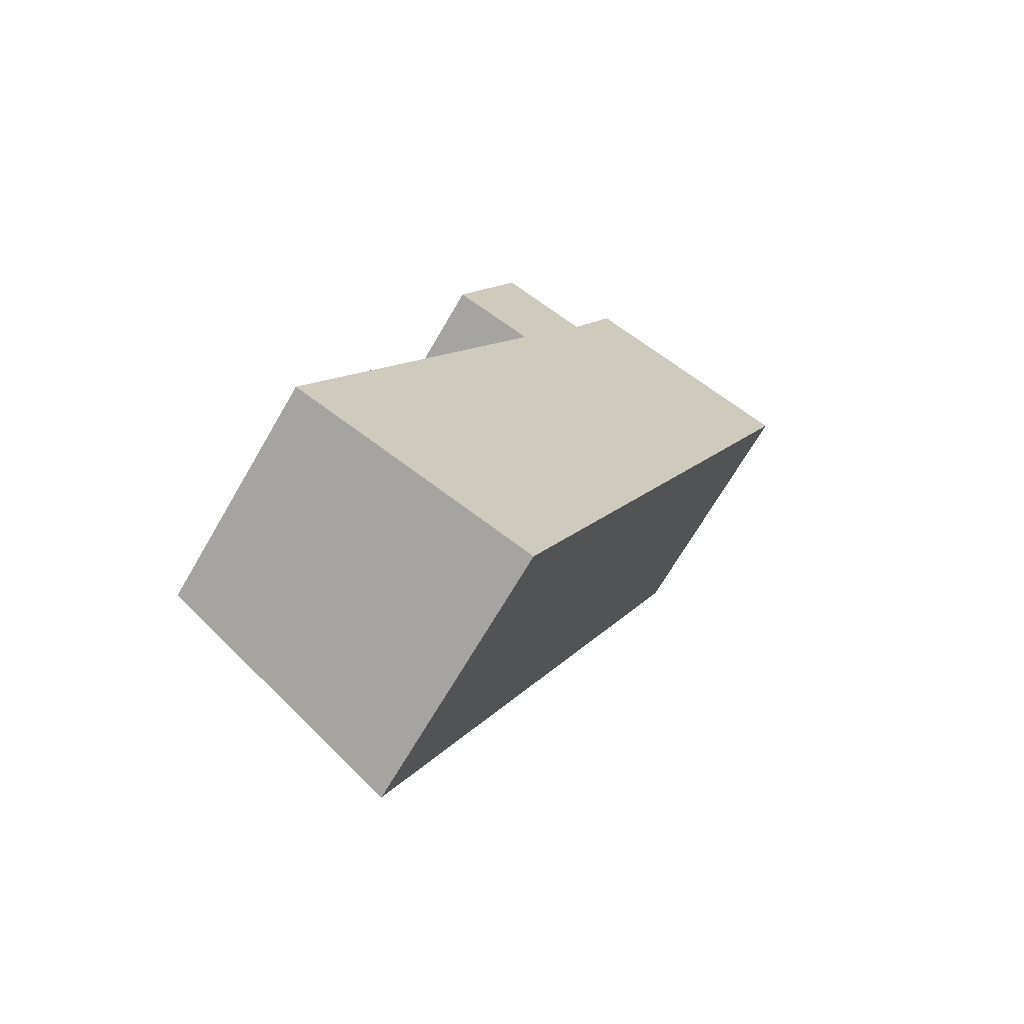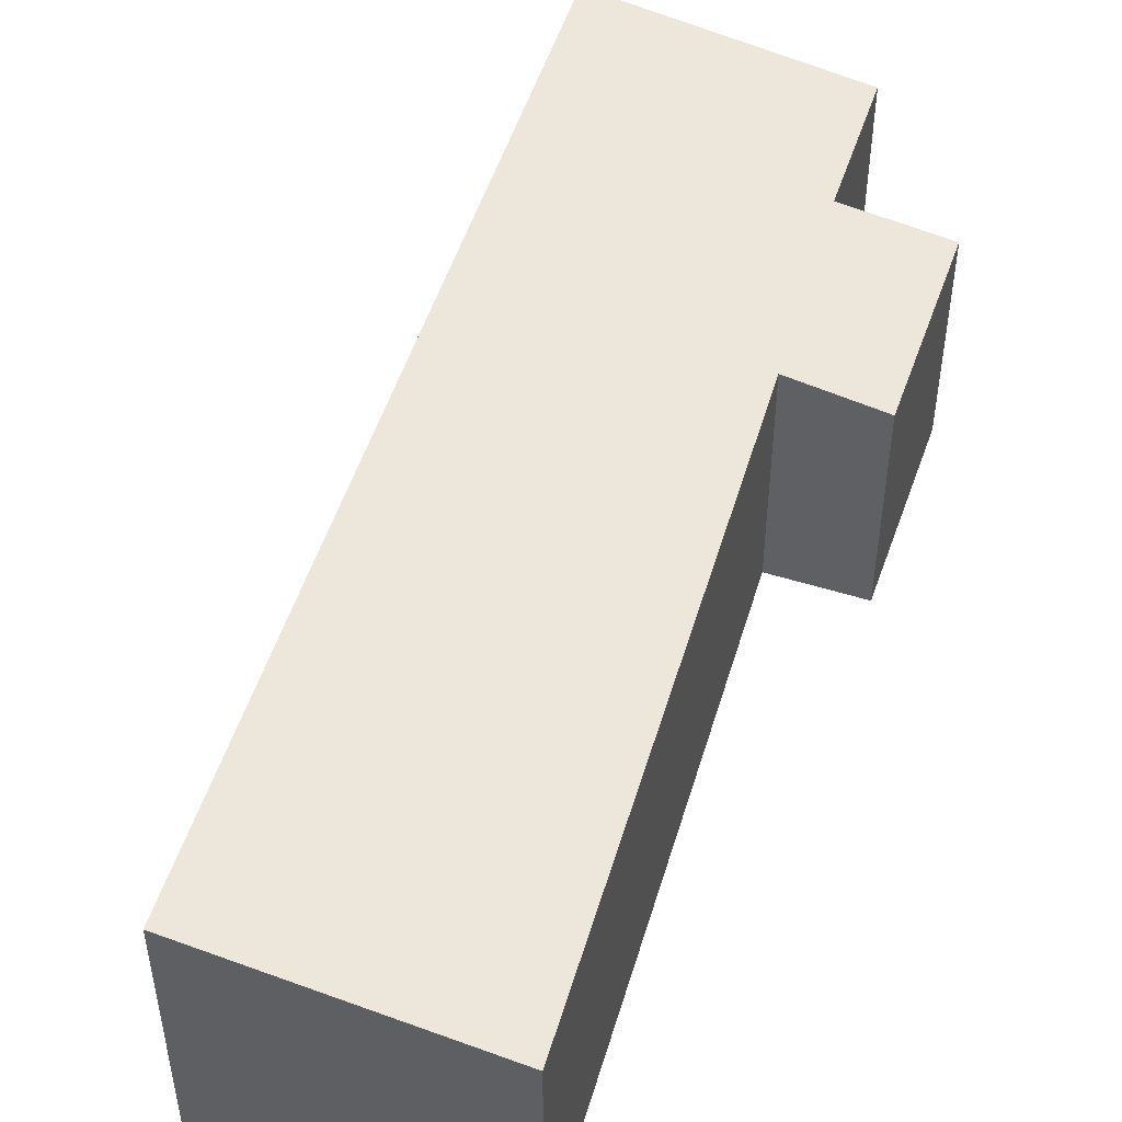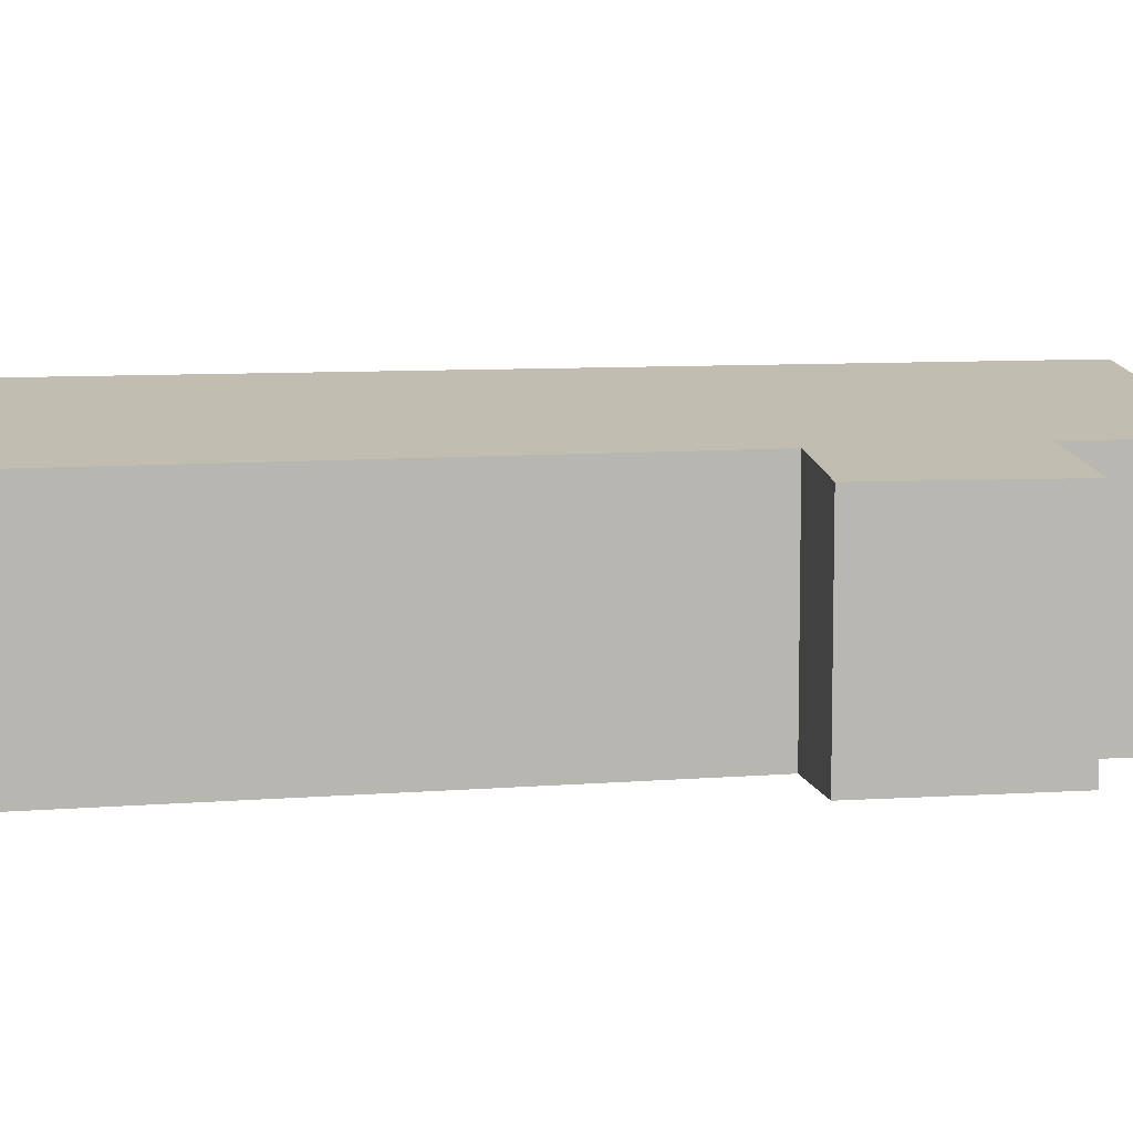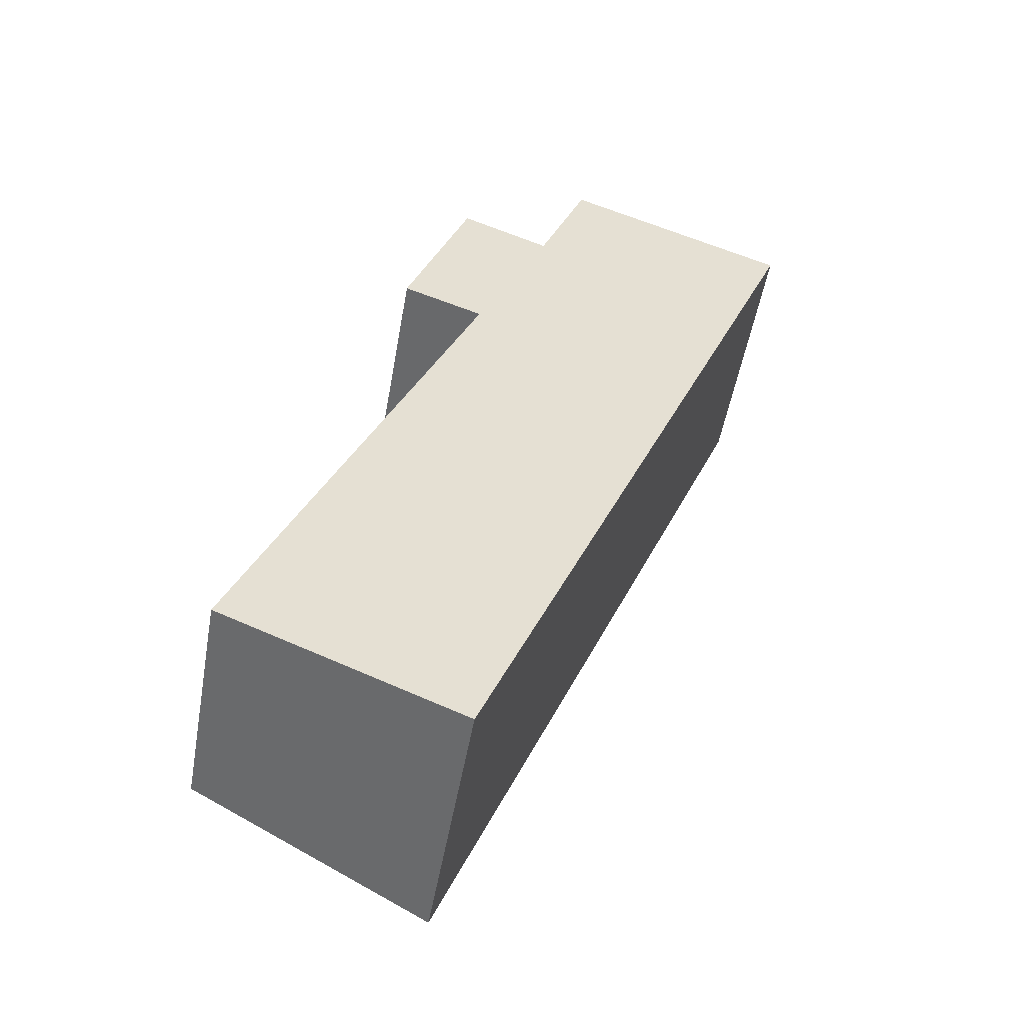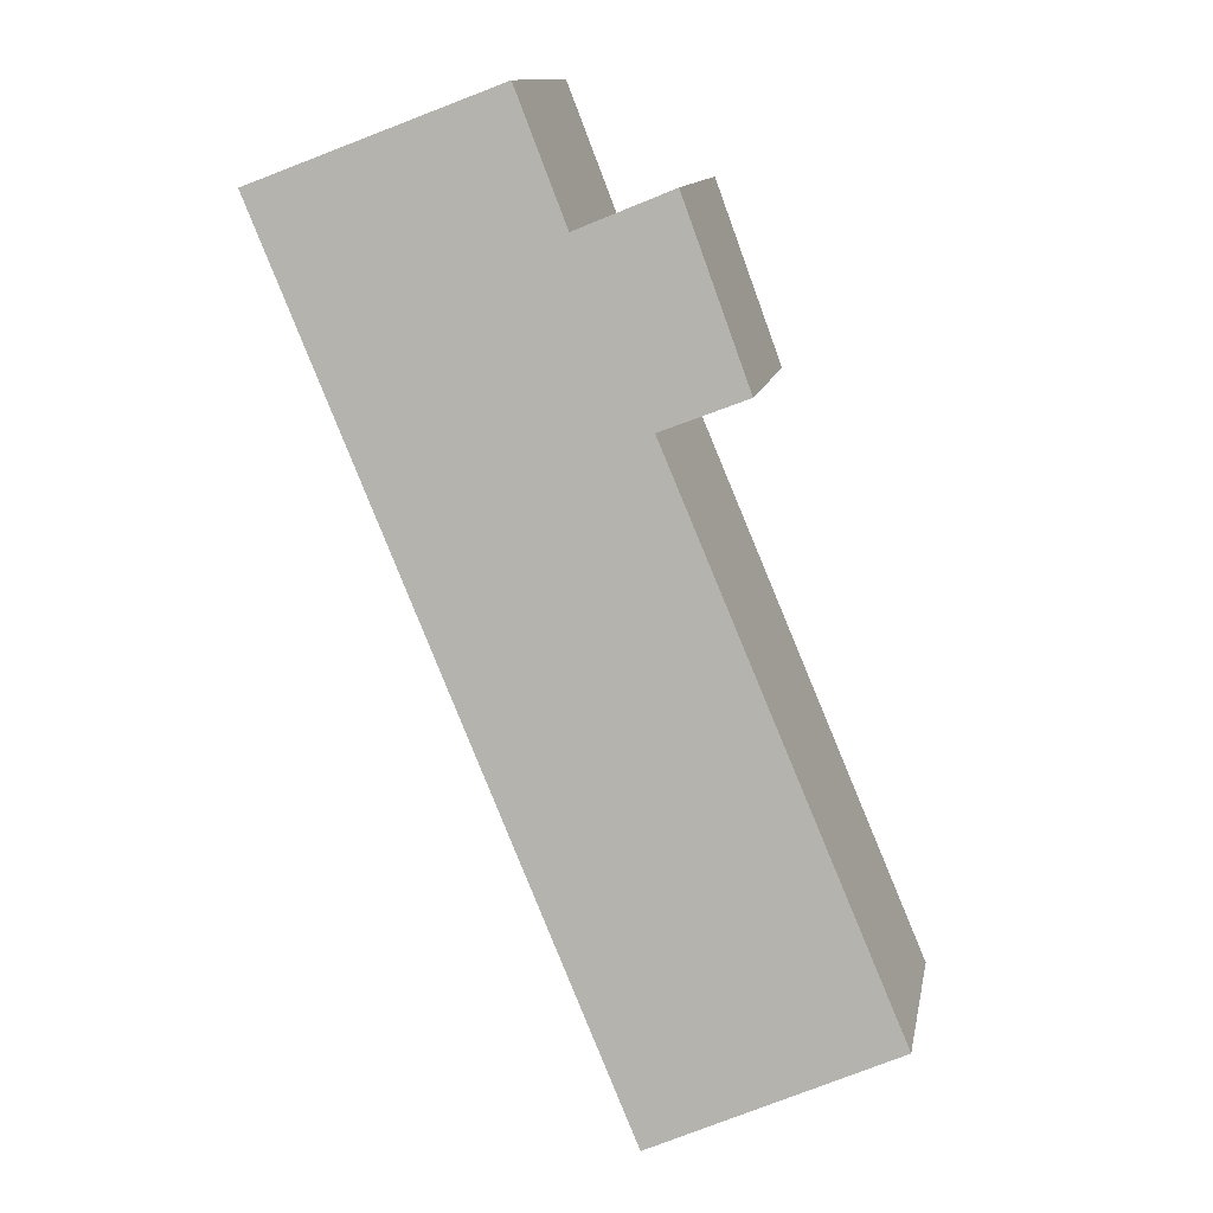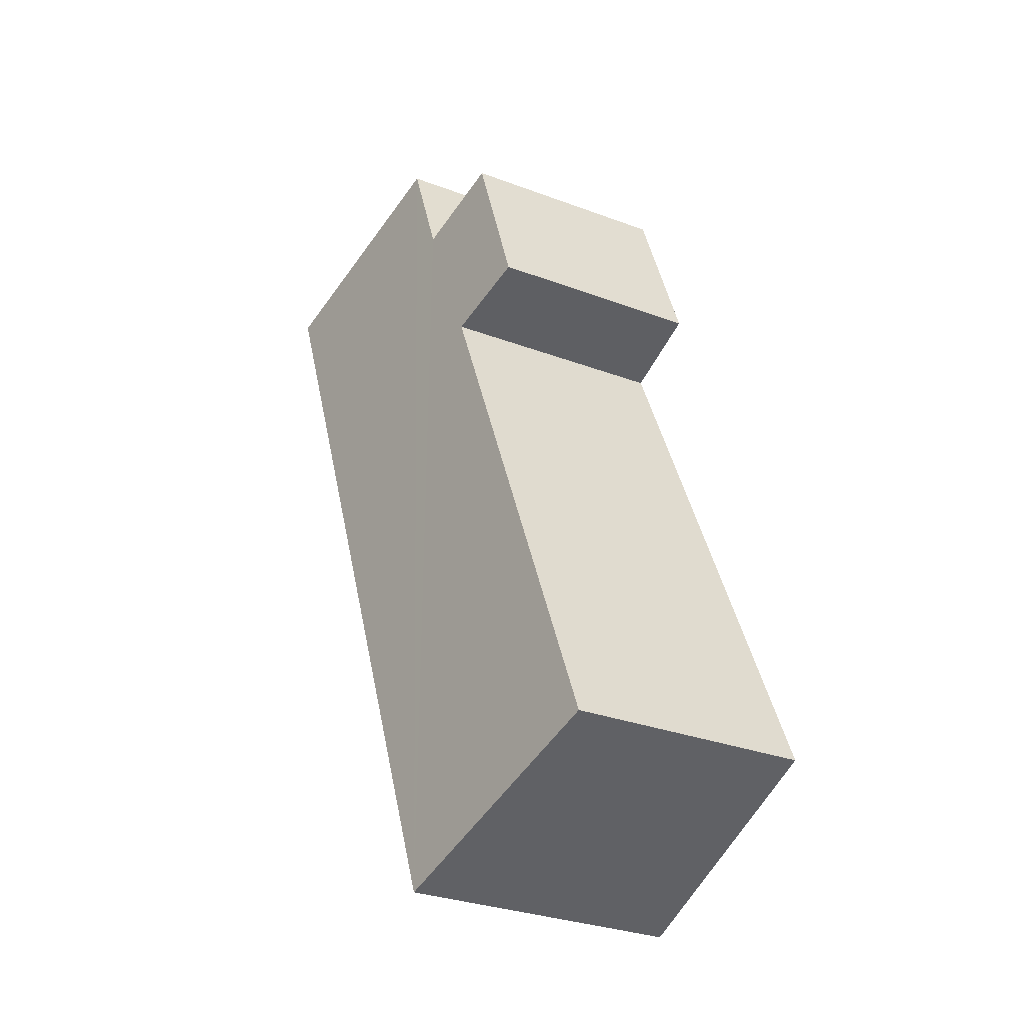
<metadata>
{"format":"obj","ext":"obj","renderer":"f3d","projection":"perspective","resolution":1024,"background":"white","views":[{"elev":-68.7,"azim":-30.1,"up":"+Z"},{"elev":50.8,"azim":-140.6,"up":"+Y"},{"elev":8.2,"azim":-79.7,"up":"+Y"},{"elev":-52.1,"azim":-10.0,"up":"+Z"},{"elev":12.6,"azim":-169.4,"up":"+Z"},{"elev":-30.3,"azim":-118.6,"up":"+Z"}]}
</metadata>
<code>
v  2.597 2.918 -1.054
v  3.905 2.507 9.256
v  6.423 2.918 8.277
v  3.367 2.51 7.88
v  2.553 2.503 6.021
v  2.365 2.345 8.289
v  0 2.491 1.525e-16
v  1.65 2.356 6.359
v  1.65 -3.894e-16 6.359
v  2.365 -5.076e-16 8.289
v  3.367 -4.825e-16 7.88
v  3.905 -5.668e-16 9.256
v  6.423 -5.068e-16 8.277
v  2.553 -3.687e-16 6.021
v  0 0 0
v  2.597 6.454e-17 -1.054
g defaultobject
f 1 2 3
f 2 1 4
f 4 1 5
f 4 5 6
f 5 1 7
f 8 6 5
f 9 6 8
f 6 9 10
f 11 2 4
f 2 11 12
f 6 11 4
f 11 6 10
f 2 13 3
f 13 2 12
f 7 14 5
f 14 7 15
f 13 1 3
f 1 13 16
f 16 7 1
f 7 16 15
f 14 8 5
f 8 14 9
f 9 14 10
f 12 16 13
f 16 12 11
f 16 11 14
f 14 11 10
f 16 14 15

</code>
